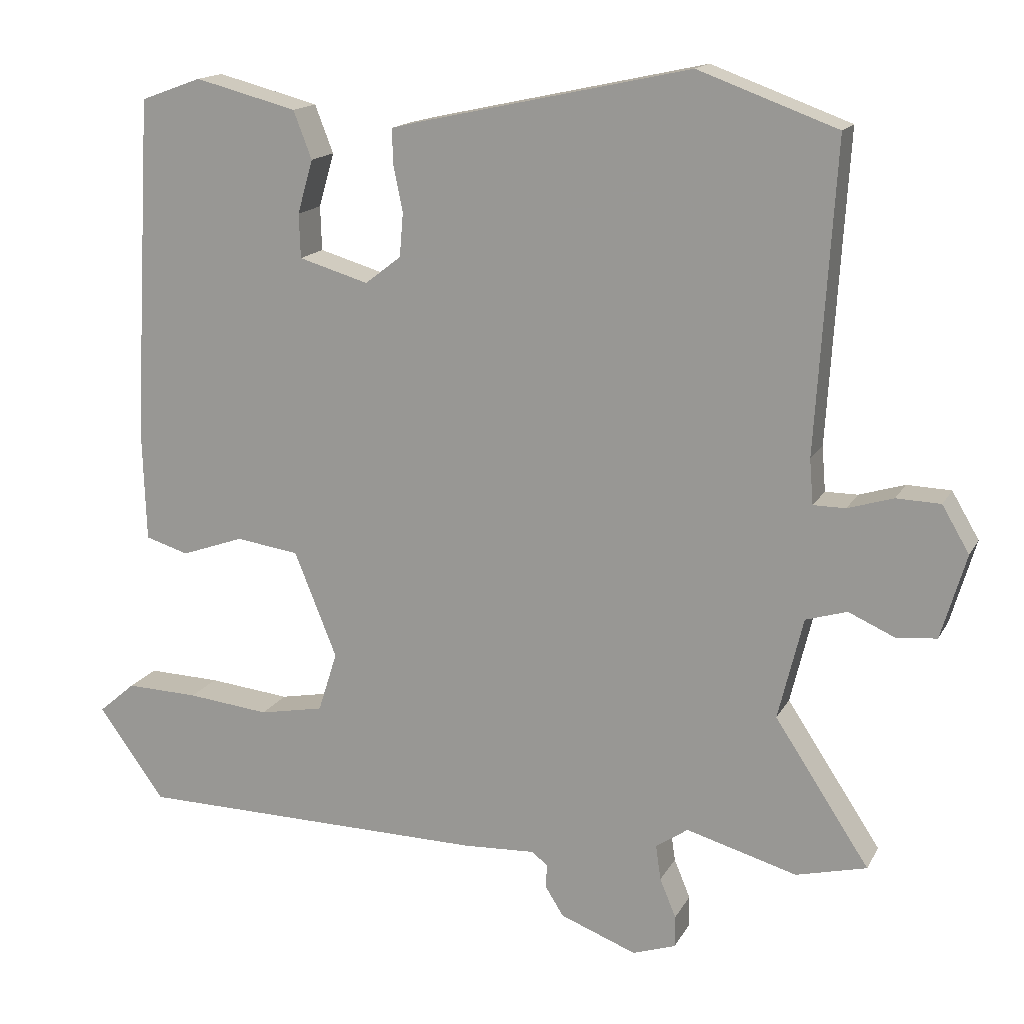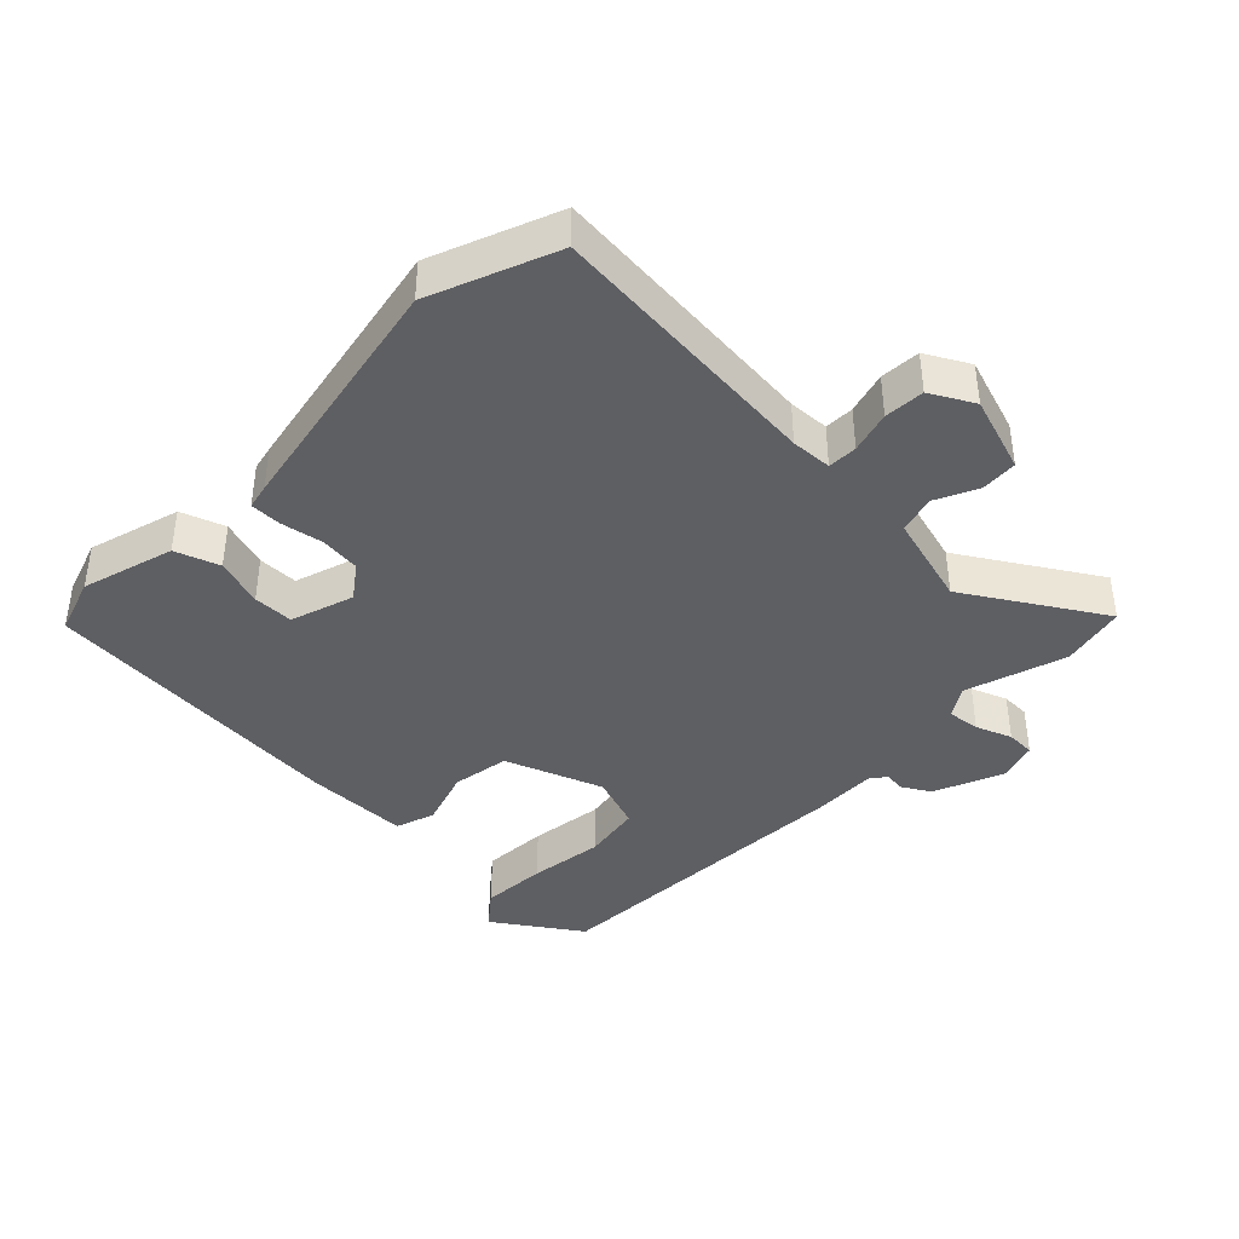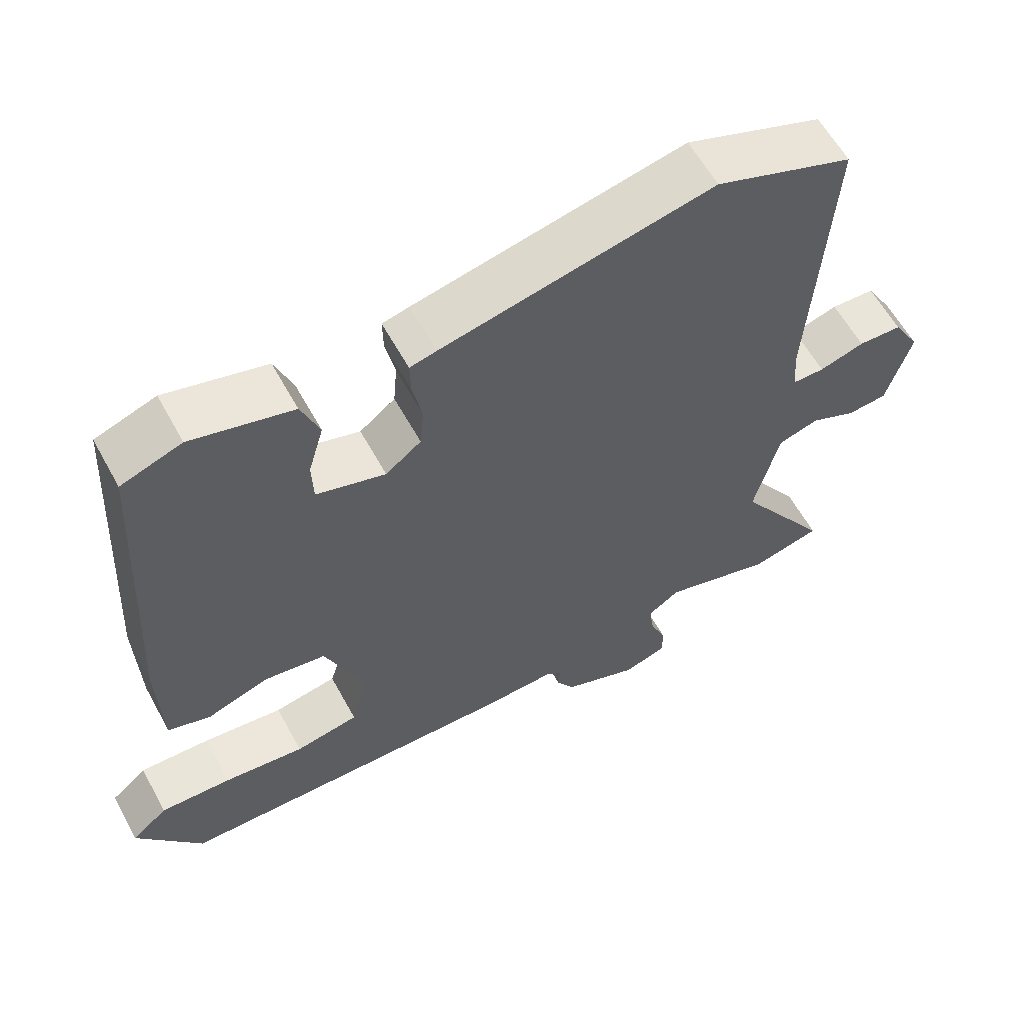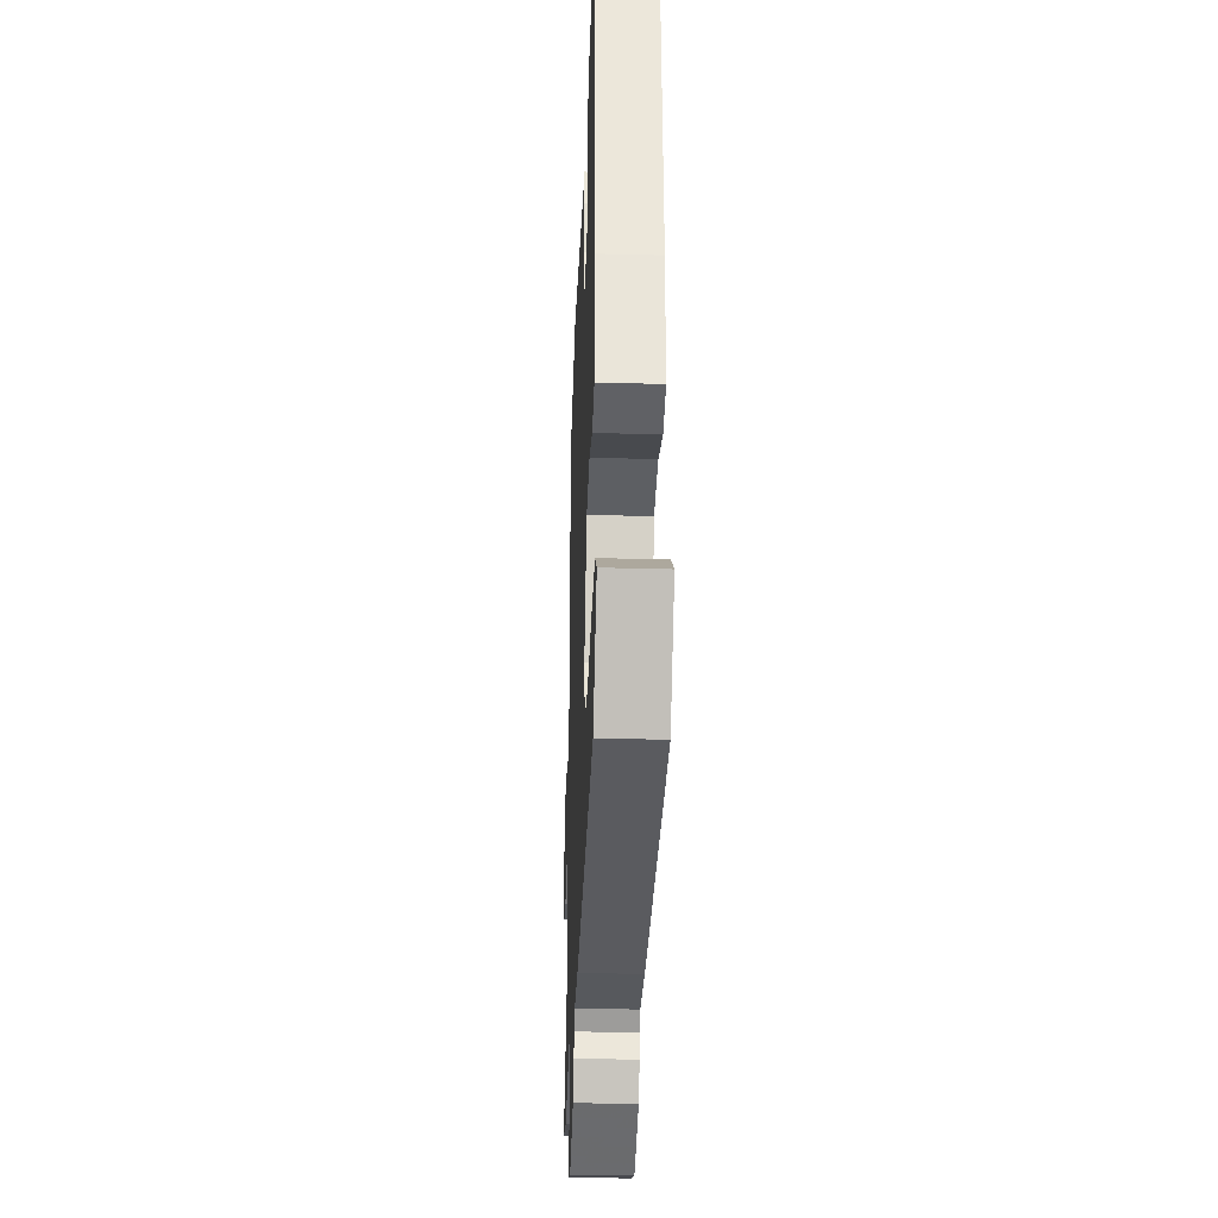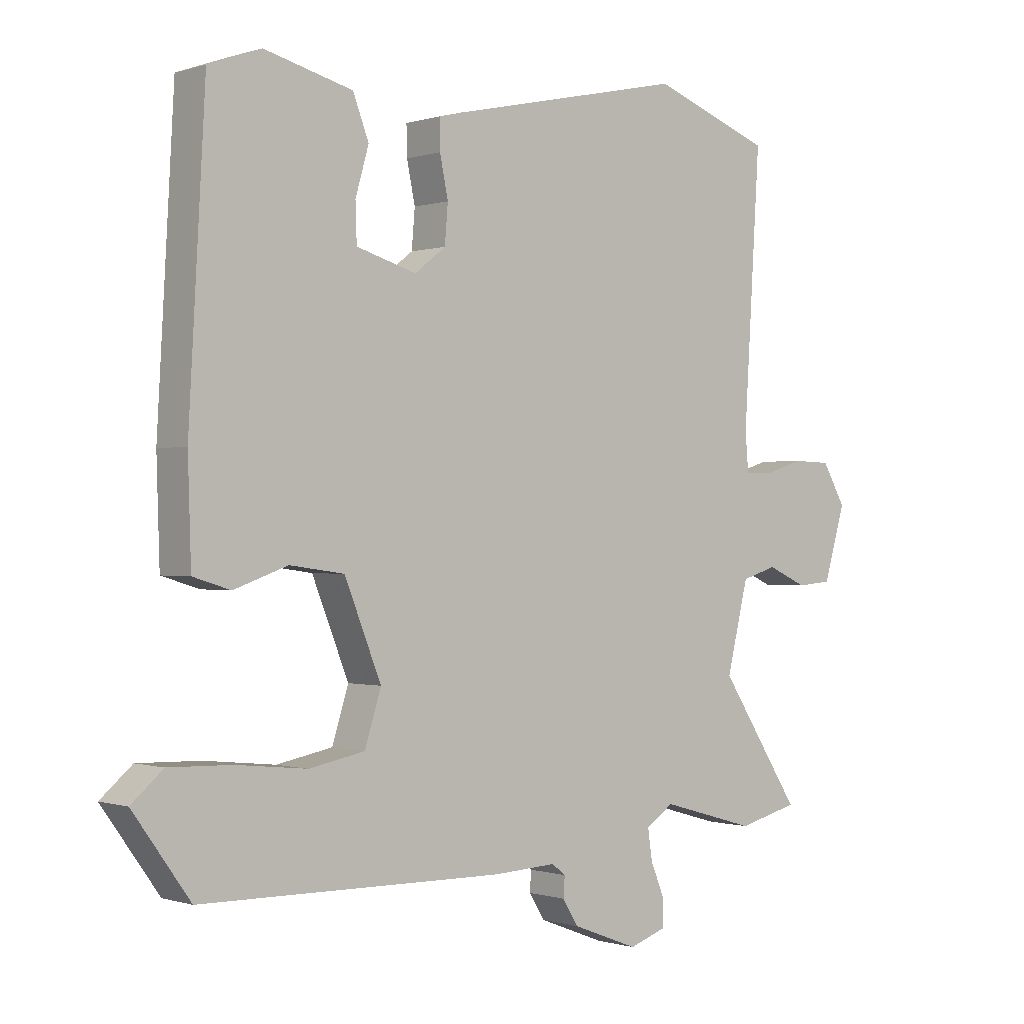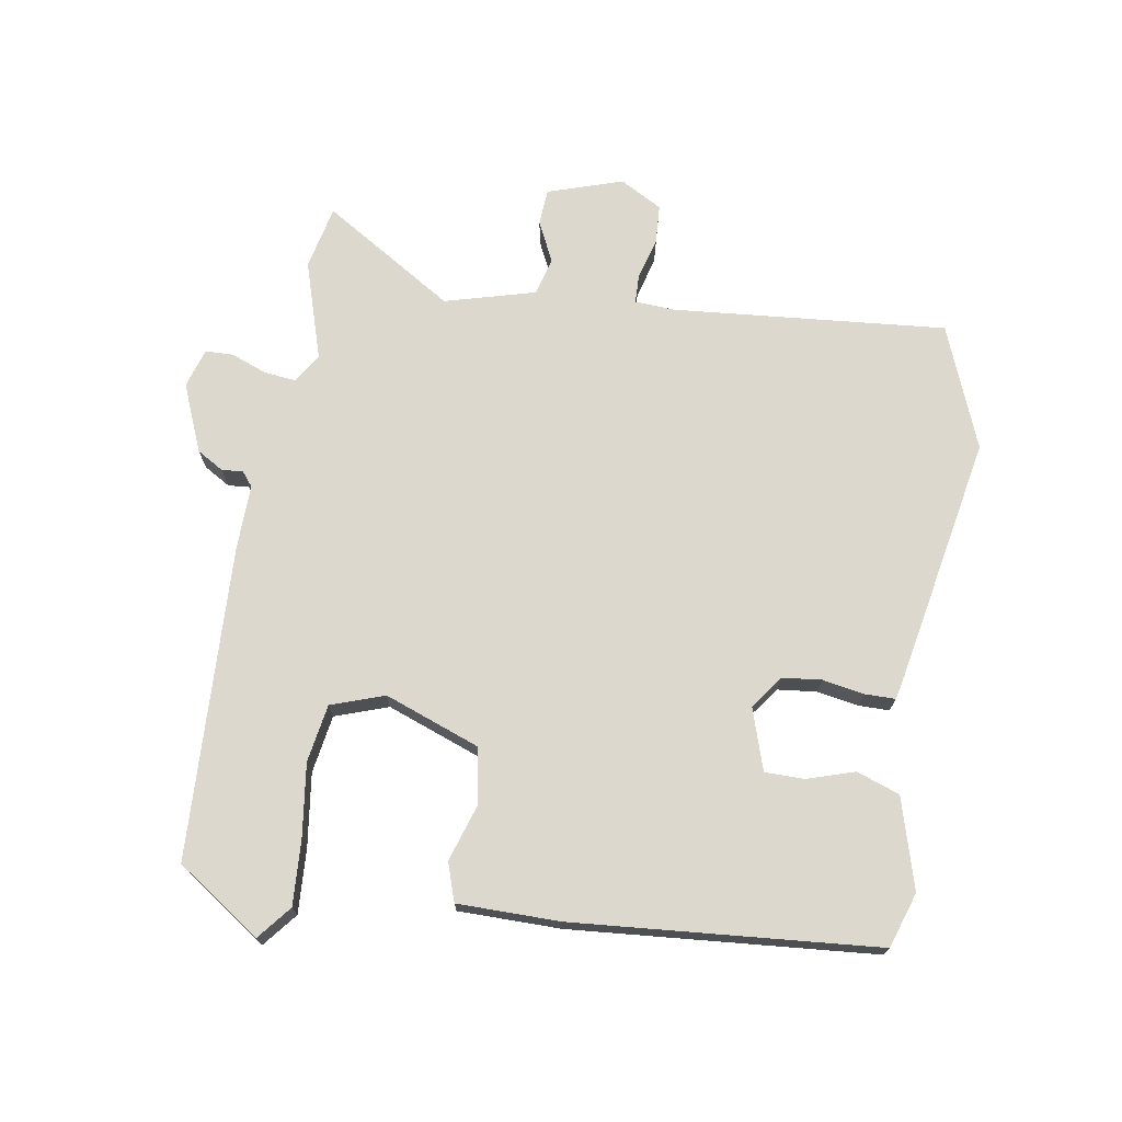
<metadata>
{"format":"obj","ext":"obj","renderer":"f3d","projection":"perspective","resolution":1024,"background":"white","views":[{"elev":15.6,"azim":19.9,"up":"+Z"},{"elev":-40.7,"azim":44.1,"up":"+Y"},{"elev":60.1,"azim":-28.6,"up":"+Z"},{"elev":-32.2,"azim":-92.2,"up":"+Z"},{"elev":-0.3,"azim":-40.5,"up":"+Z"},{"elev":72.3,"azim":-82.2,"up":"+Y"}]}
</metadata>
<code>
v 0.333 0.07 0.561
v 0.522 0.07 0.492
v 0.496 0.07 0.074
v 0.501 0.07 0.013
v 0.545 0.07 0.013
v 0.607 0.07 0.032
v 0.667 0.07 0.03
v 0.704 0.07 -0.033
v 0.67 0.07 -0.148
v 0.615 0.07 -0.153
v 0.552 0.07 -0.125
v 0.496 0.07 -0.142
v 0.462 0.07 -0.281
v 0.591 0.07 -0.477
v 0.495 0.07 -0.501
v 0.344 0.07 -0.458
v 0.3 0.07 -0.488
v 0.307 0.07 -0.536
v 0.329 0.07 -0.589
v 0.329 0.07 -0.632
v 0.27 0.07 -0.652
v 0.166 0.07 -0.612
v 0.141 0.07 -0.572
v 0.143 0.07 -0.54
v 0.121 0.07 -0.523
v 0.022 0.07 -0.528
v -0.457 0.07 -0.521
v -0.547 0.07 -0.396
v -0.497 0.07 -0.353
v -0.398 0.07 -0.356
v -0.286 0.07 -0.368
v -0.198 0.07 -0.351
v -0.172 0.07 -0.269
v -0.23 0.07 -0.125
v -0.316 0.07 -0.113
v -0.401 0.07 -0.143
v -0.46 0.07 -0.125
v -0.465 0.07 0.031
v -0.439 0.07 0.495
v -0.356 0.07 0.525
v -0.217 0.07 0.489
v -0.192 0.07 0.424
v -0.213 0.07 0.351
v -0.211 0.07 0.291
v -0.116 0.07 0.263
v -0.067 0.07 0.301
v -0.062 0.07 0.361
v -0.075 0.07 0.424
v -0.076 0.07 0.471
v -0.039 0.07 0.48
v 0.333 0 0.561
v 0.522 0 0.492
v 0.496 0 0.074
v 0.501 0 0.013
v 0.545 0 0.013
v 0.607 0 0.032
v 0.667 0 0.03
v 0.704 0 -0.033
v 0.67 0 -0.148
v 0.615 0 -0.153
v 0.552 0 -0.125
v 0.496 0 -0.142
v 0.462 0 -0.281
v 0.591 0 -0.477
v 0.495 0 -0.501
v 0.344 0 -0.458
v 0.3 0 -0.488
v 0.307 0 -0.536
v 0.329 0 -0.589
v 0.329 0 -0.632
v 0.27 0 -0.652
v 0.166 0 -0.612
v 0.141 0 -0.572
v 0.143 0 -0.54
v 0.121 0 -0.523
v 0.022 0 -0.528
v -0.457 0 -0.521
v -0.547 0 -0.396
v -0.497 0 -0.353
v -0.398 0 -0.356
v -0.286 0 -0.368
v -0.198 0 -0.351
v -0.172 0 -0.269
v -0.23 0 -0.125
v -0.316 0 -0.113
v -0.401 0 -0.143
v -0.46 0 -0.125
v -0.465 0 0.031
v -0.439 0 0.495
v -0.356 0 0.525
v -0.217 0 0.489
v -0.192 0 0.424
v -0.213 0 0.351
v -0.211 0 0.291
v -0.116 0 0.263
v -0.067 0 0.301
v -0.062 0 0.361
v -0.075 0 0.424
v -0.076 0 0.471
v -0.039 0 0.48
f 47 48 49 50
f 46 47 50 1
f 45 46 1 2
f 40 41 42 43
f 40 43 44
f 39 40 44
f 38 39 44
f 35 36 37 38
f 34 35 38 44
f 33 34 44 45
f 28 29 30 31
f 26 27 28 31
f 25 26 31 32
f 21 22 23 24
f 19 20 21 24
f 18 19 24 25
f 17 18 25 32
f 13 14 15 16
f 12 13 16 17
f 8 9 10 11
f 8 11 12
f 5 6 7 8
f 4 5 8 12
f 3 4 12 17
f 33 45 2 3
f 3 17 32 33
f 100 99 98 97
f 51 100 97 96
f 52 51 96 95
f 93 92 91 90
f 94 93 90
f 94 90 89
f 94 89 88
f 88 87 86 85
f 94 88 85 84
f 95 94 84 83
f 81 80 79 78
f 81 78 77 76
f 82 81 76 75
f 74 73 72 71
f 74 71 70 69
f 75 74 69 68
f 82 75 68 67
f 66 65 64 63
f 67 66 63 62
f 61 60 59 58
f 62 61 58
f 58 57 56 55
f 62 58 55 54
f 67 62 54 53
f 53 52 95 83
f 83 82 67 53
f 1 51 52 2
f 2 52 53 3
f 3 53 54 4
f 4 54 55 5
f 5 55 56 6
f 6 56 57 7
f 7 57 58 8
f 8 58 59 9
f 9 59 60 10
f 10 60 61 11
f 11 61 62 12
f 12 62 63 13
f 13 63 64 14
f 14 64 65 15
f 15 65 66 16
f 16 66 67 17
f 17 67 68 18
f 18 68 69 19
f 19 69 70 20
f 20 70 71 21
f 21 71 72 22
f 22 72 73 23
f 23 73 74 24
f 24 74 75 25
f 25 75 76 26
f 26 76 77 27
f 27 77 78 28
f 28 78 79 29
f 29 79 80 30
f 30 80 81 31
f 31 81 82 32
f 32 82 83 33
f 33 83 84 34
f 34 84 85 35
f 35 85 86 36
f 36 86 87 37
f 37 87 88 38
f 38 88 89 39
f 39 89 90 40
f 40 90 91 41
f 41 91 92 42
f 42 92 93 43
f 43 93 94 44
f 44 94 95 45
f 45 95 96 46
f 46 96 97 47
f 47 97 98 48
f 48 98 99 49
f 49 99 100 50
f 50 100 51 1

</code>
